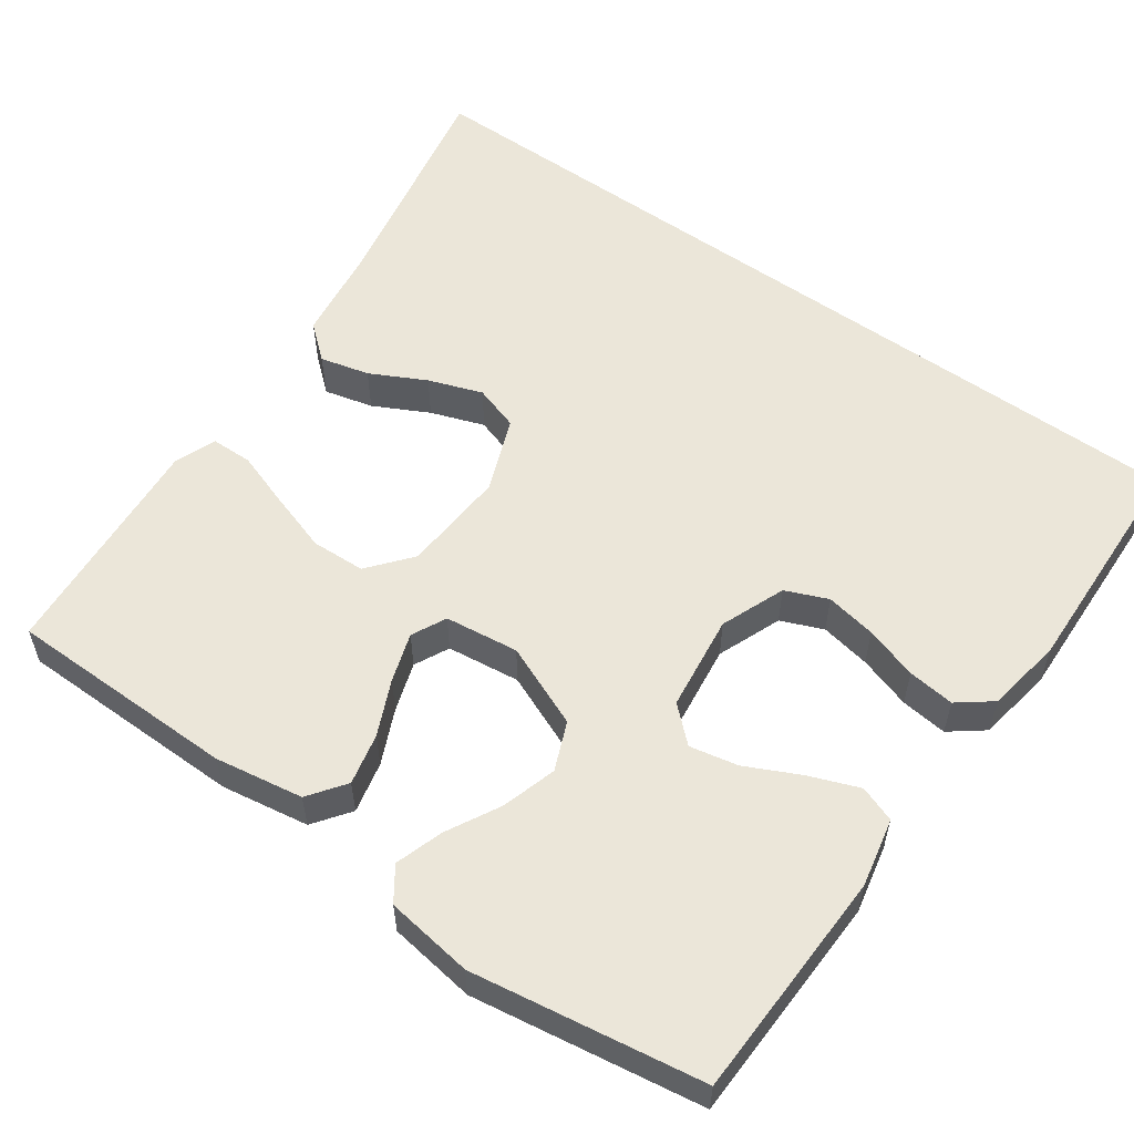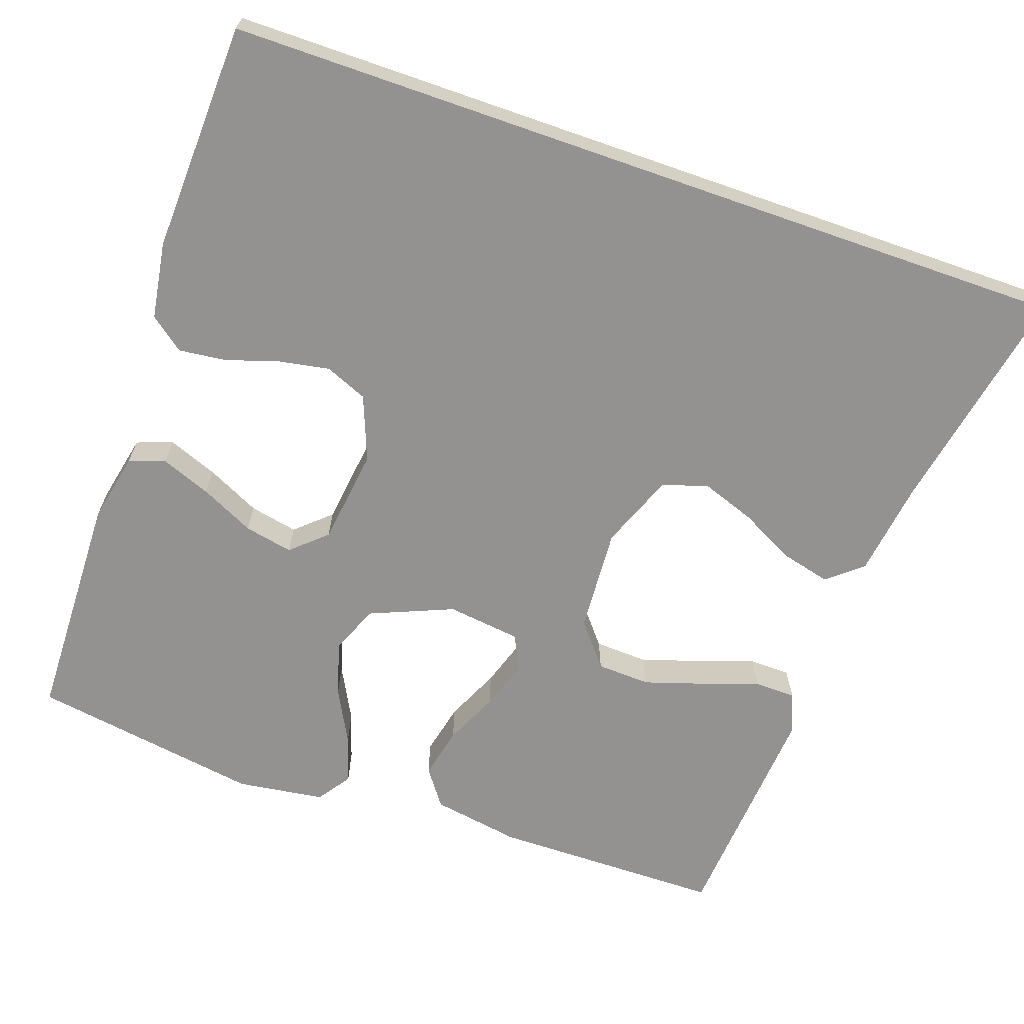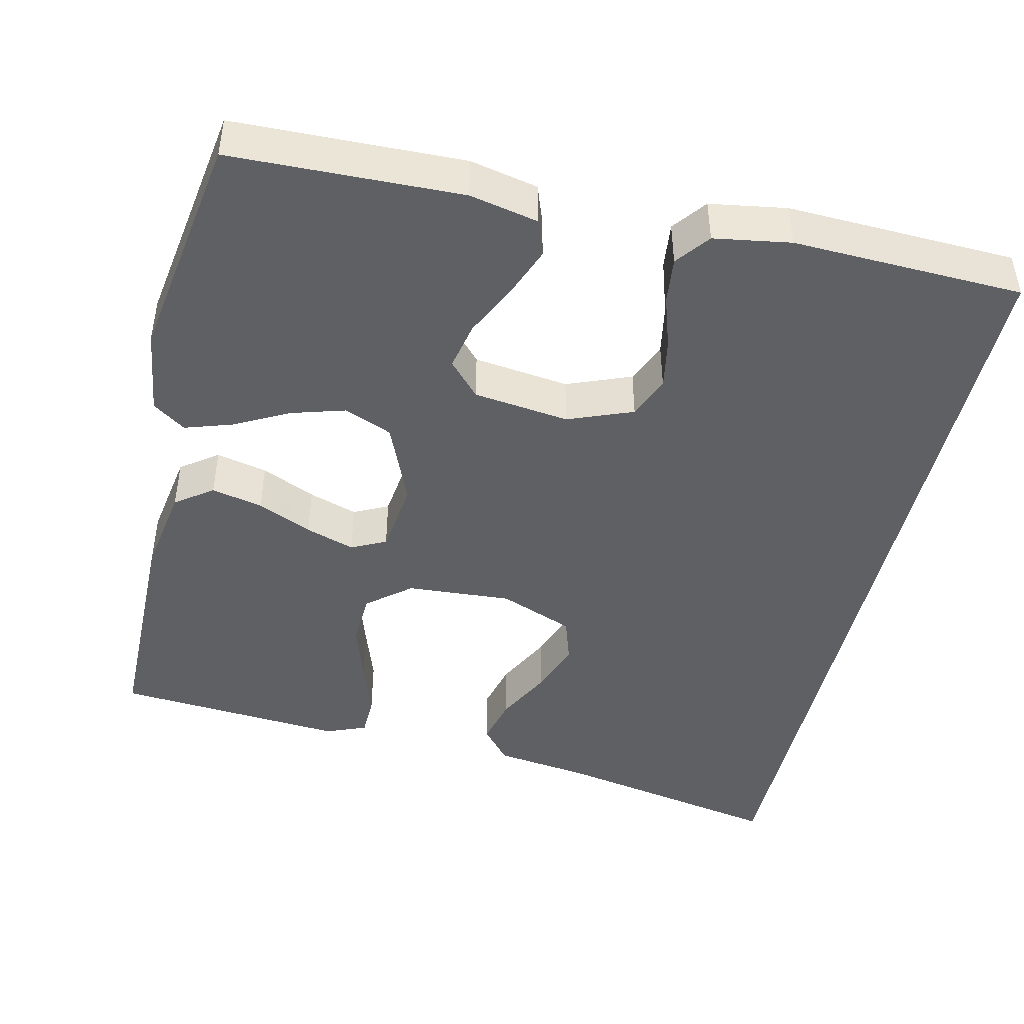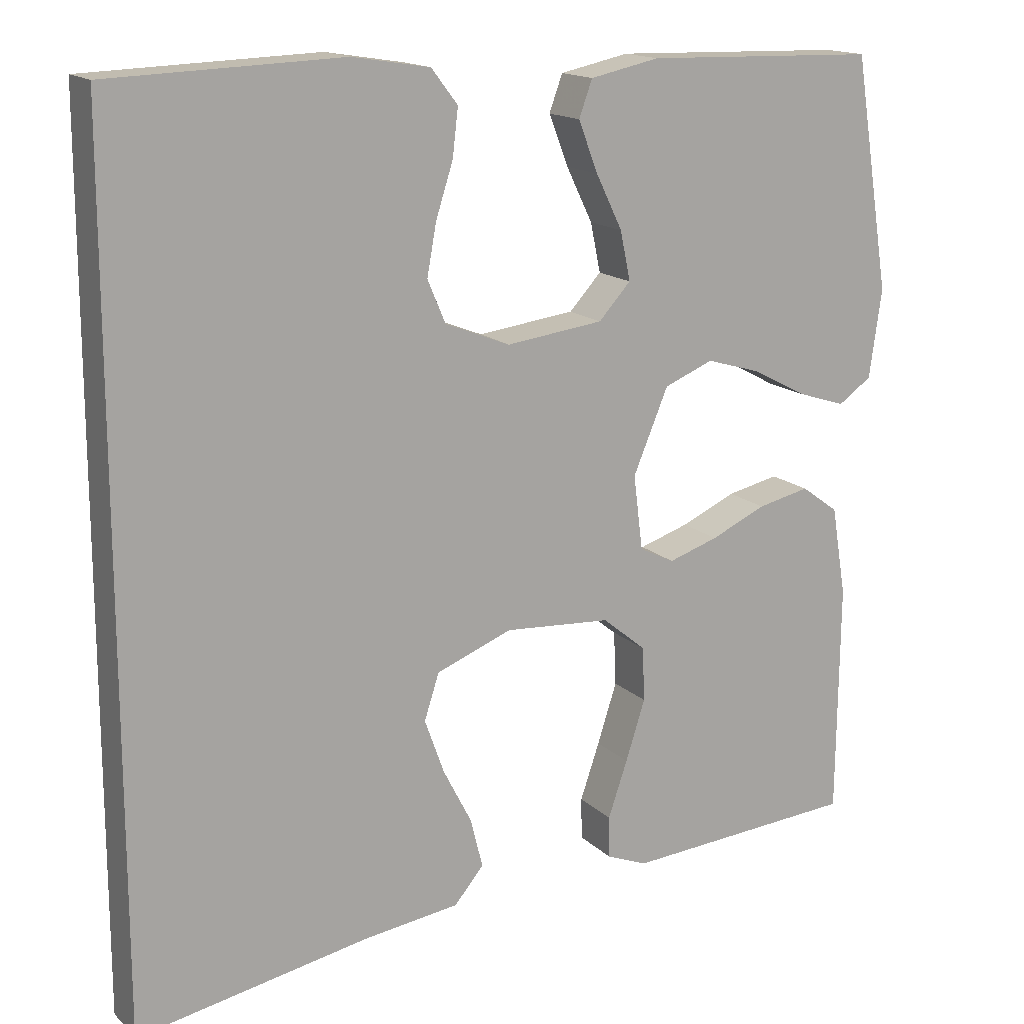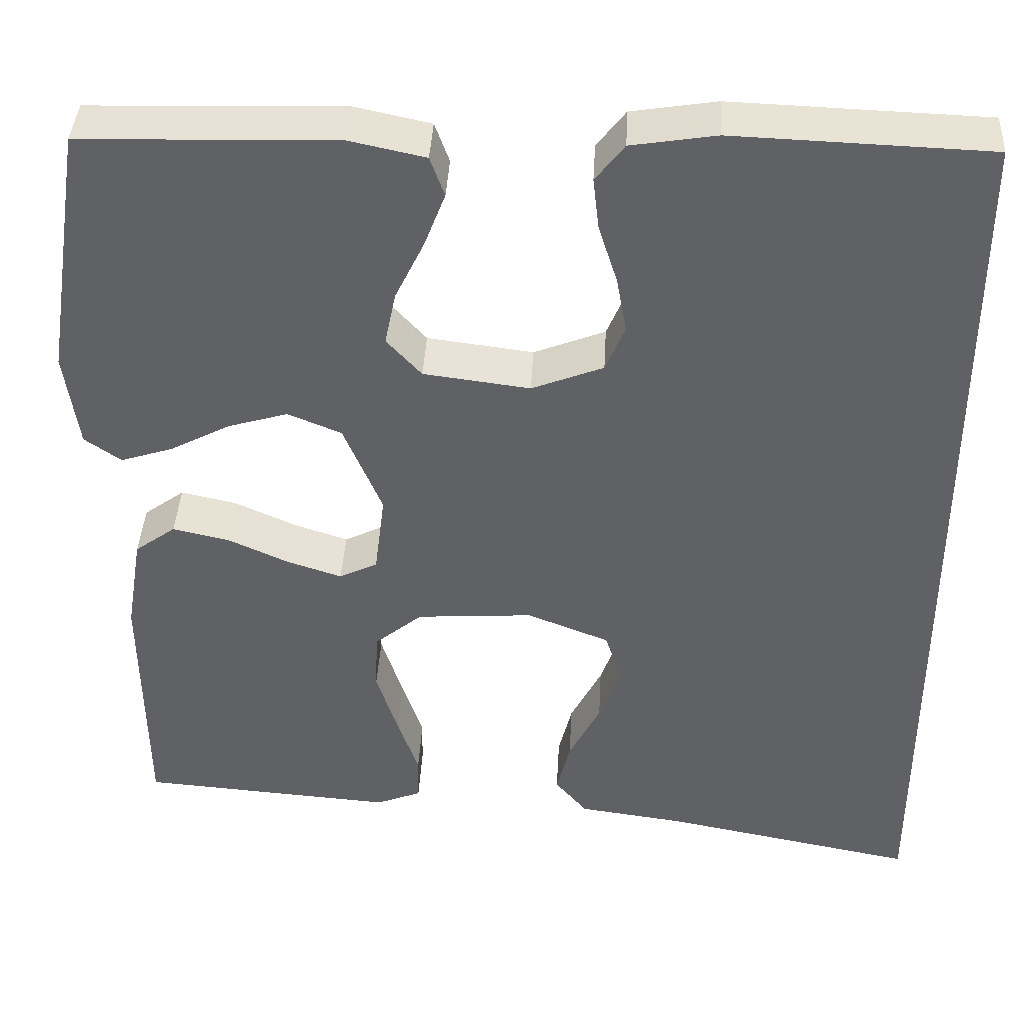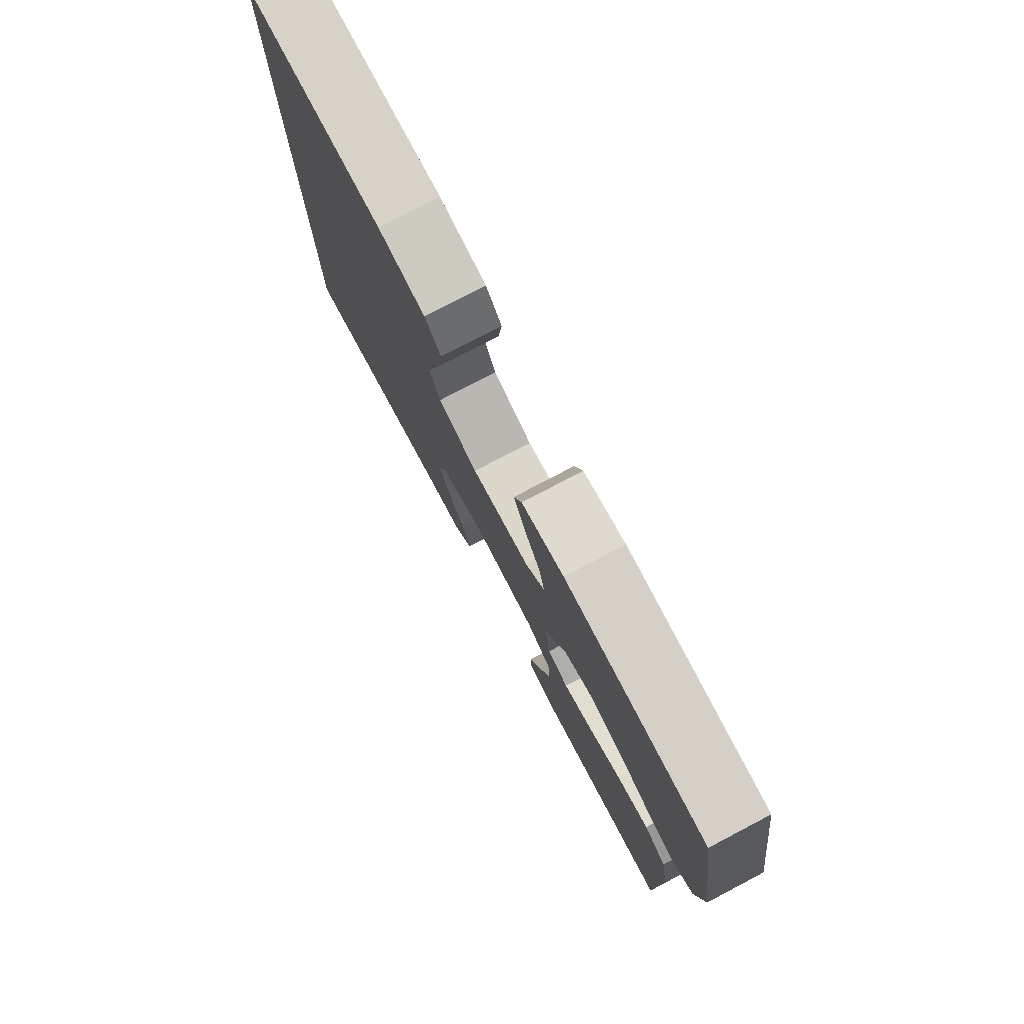
<metadata>
{"format":"obj","ext":"obj","renderer":"f3d","projection":"perspective","resolution":1024,"background":"white","views":[{"elev":56.4,"azim":-54.5,"up":"+Y"},{"elev":-66.5,"azim":70.7,"up":"+Y"},{"elev":-45.2,"azim":-12.9,"up":"+Y"},{"elev":15.7,"azim":151.1,"up":"+Z"},{"elev":40.2,"azim":3.0,"up":"+Z"},{"elev":78.8,"azim":-117.7,"up":"+Z"}]}
</metadata>
<code>
v 0.5 0.07 -0.595
v 0.2 0.07 -0.537
v 0.076 0.07 -0.52
v 0.038 0.07 -0.475
v 0.054 0.07 -0.411
v 0.091 0.07 -0.339
v 0.116 0.07 -0.269
v 0.097 0.07 -0.21
v 0 0.07 -0.172
v -0.137 0.07 -0.181
v -0.193 0.07 -0.227
v -0.196 0.07 -0.297
v -0.171 0.07 -0.375
v -0.146 0.07 -0.448
v -0.147 0.07 -0.502
v -0.2 0.07 -0.523
v -0.5 0.07 -0.5
v -0.503 0.07 -0.2
v -0.484 0.07 -0.085
v -0.436 0.07 -0.05
v -0.369 0.07 -0.065
v -0.298 0.07 -0.097
v -0.234 0.07 -0.118
v -0.189 0.07 -0.096
v -0.177 0.07 0
v -0.222 0.07 0.108
v -0.285 0.07 0.134
v -0.356 0.07 0.113
v -0.426 0.07 0.076
v -0.488 0.07 0.056
v -0.531 0.07 0.086
v -0.547 0.07 0.2
v -0.5 0.07 0.5
v -0.2 0.07 0.508
v -0.111 0.07 0.489
v -0.094 0.07 0.442
v -0.119 0.07 0.377
v -0.153 0.07 0.307
v -0.166 0.07 0.244
v -0.125 0.07 0.199
v 0 0.07 0.183
v 0.084 0.07 0.216
v 0.107 0.07 0.271
v 0.095 0.07 0.337
v 0.073 0.07 0.406
v 0.066 0.07 0.467
v 0.1 0.07 0.511
v 0.2 0.07 0.527
v 0.5 0.07 0.516
v 0.5 0 -0.595
v 0.2 0 -0.537
v 0.076 0 -0.52
v 0.038 0 -0.475
v 0.054 0 -0.411
v 0.091 0 -0.339
v 0.116 0 -0.269
v 0.097 0 -0.21
v 0 0 -0.172
v -0.137 0 -0.181
v -0.193 0 -0.227
v -0.196 0 -0.297
v -0.171 0 -0.375
v -0.146 0 -0.448
v -0.147 0 -0.502
v -0.2 0 -0.523
v -0.5 0 -0.5
v -0.503 0 -0.2
v -0.484 0 -0.085
v -0.436 0 -0.05
v -0.369 0 -0.065
v -0.298 0 -0.097
v -0.234 0 -0.118
v -0.189 0 -0.096
v -0.177 0 0
v -0.222 0 0.108
v -0.285 0 0.134
v -0.356 0 0.113
v -0.426 0 0.076
v -0.488 0 0.056
v -0.531 0 0.086
v -0.547 0 0.2
v -0.5 0 0.5
v -0.2 0 0.508
v -0.111 0 0.489
v -0.094 0 0.442
v -0.119 0 0.377
v -0.153 0 0.307
v -0.166 0 0.244
v -0.125 0 0.199
v 0 0 0.183
v 0.084 0 0.216
v 0.107 0 0.271
v 0.095 0 0.337
v 0.073 0 0.406
v 0.066 0 0.467
v 0.1 0 0.511
v 0.2 0 0.527
v 0.5 0 0.516
f 48 49 1
f 47 48 1
f 46 47 1
f 45 46 1
f 44 45 1
f 43 44 1
f 42 43 1 2
f 41 42 2
f 36 37 38
f 35 36 38
f 34 35 38
f 33 34 38
f 32 33 38
f 31 32 38
f 30 31 38
f 29 30 38
f 28 29 38
f 27 28 38 39
f 26 27 39 40
f 20 21 22
f 19 20 22
f 18 19 22
f 17 18 22
f 16 17 22
f 15 16 22
f 14 15 22
f 13 14 22
f 12 13 22
f 11 12 22 23
f 10 11 23 24
f 4 5 6
f 3 4 6
f 2 3 6
f 2 6 7
f 41 2 7
f 25 26 40 41
f 24 25 41
f 10 24 41
f 9 10 41
f 8 9 41
f 7 8 41
f 50 98 97
f 50 97 96
f 50 96 95
f 50 95 94
f 50 94 93
f 50 93 92
f 51 50 92 91
f 51 91 90
f 87 86 85
f 87 85 84
f 87 84 83
f 87 83 82
f 87 82 81
f 87 81 80
f 87 80 79
f 87 79 78
f 87 78 77
f 88 87 77 76
f 89 88 76 75
f 71 70 69
f 71 69 68
f 71 68 67
f 71 67 66
f 71 66 65
f 71 65 64
f 71 64 63
f 71 63 62
f 71 62 61
f 72 71 61 60
f 73 72 60 59
f 55 54 53
f 55 53 52
f 55 52 51
f 56 55 51
f 56 51 90
f 90 89 75 74
f 90 74 73
f 90 73 59
f 90 59 58
f 90 58 57
f 90 57 56
f 1 50 51 2
f 2 51 52 3
f 3 52 53 4
f 4 53 54 5
f 5 54 55 6
f 6 55 56 7
f 7 56 57 8
f 8 57 58 9
f 9 58 59 10
f 10 59 60 11
f 11 60 61 12
f 12 61 62 13
f 13 62 63 14
f 14 63 64 15
f 15 64 65 16
f 16 65 66 17
f 17 66 67 18
f 18 67 68 19
f 19 68 69 20
f 20 69 70 21
f 21 70 71 22
f 22 71 72 23
f 23 72 73 24
f 24 73 74 25
f 25 74 75 26
f 26 75 76 27
f 27 76 77 28
f 28 77 78 29
f 29 78 79 30
f 30 79 80 31
f 31 80 81 32
f 32 81 82 33
f 33 82 83 34
f 34 83 84 35
f 35 84 85 36
f 36 85 86 37
f 37 86 87 38
f 38 87 88 39
f 39 88 89 40
f 40 89 90 41
f 41 90 91 42
f 42 91 92 43
f 43 92 93 44
f 44 93 94 45
f 45 94 95 46
f 46 95 96 47
f 47 96 97 48
f 48 97 98 49
f 49 98 50 1

</code>
